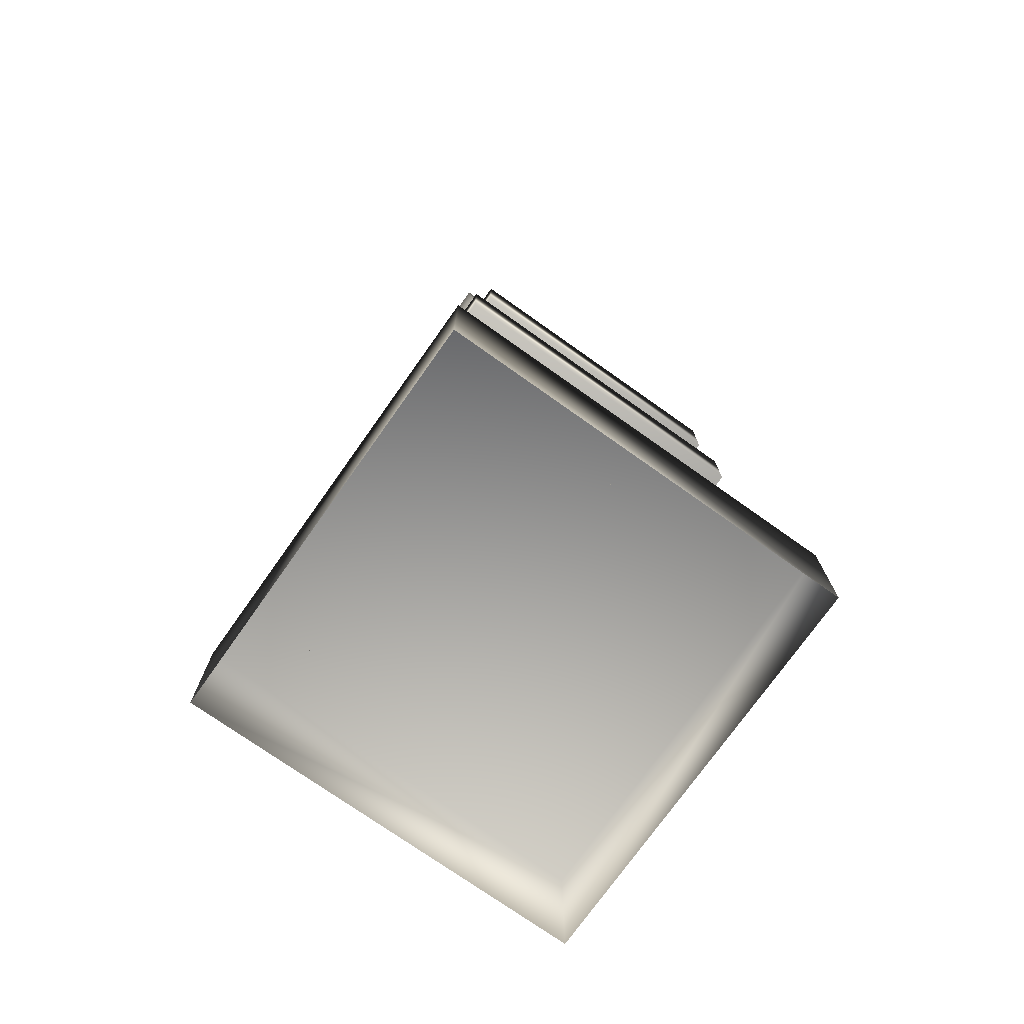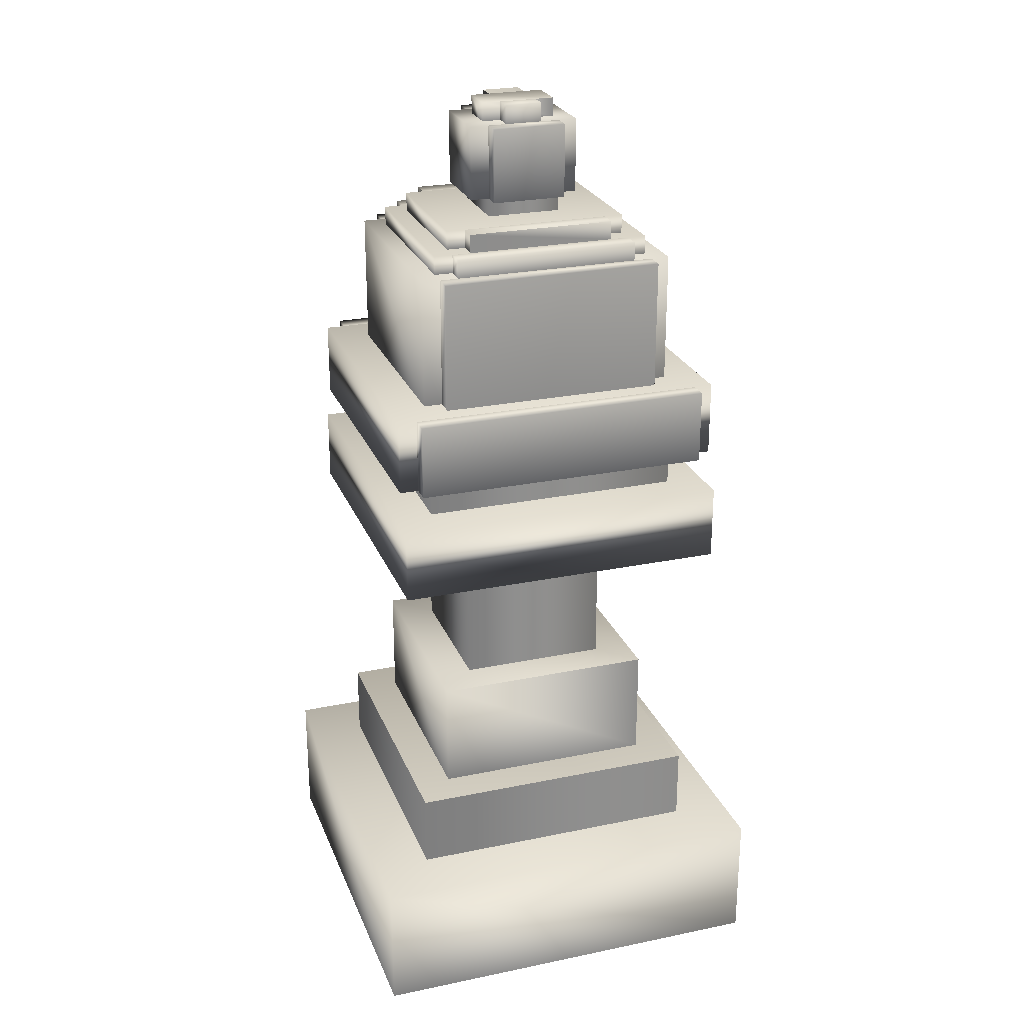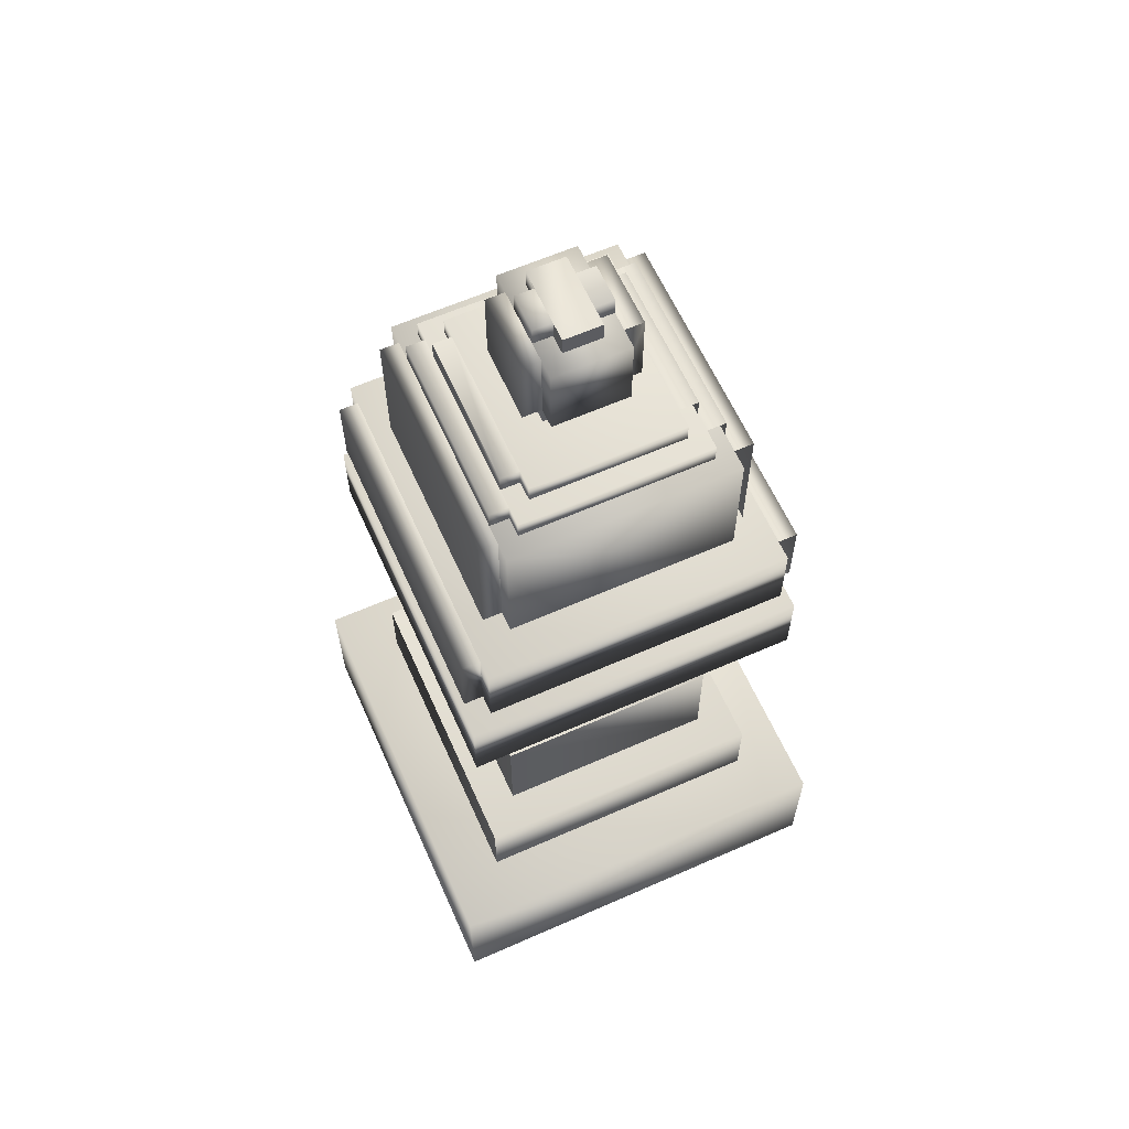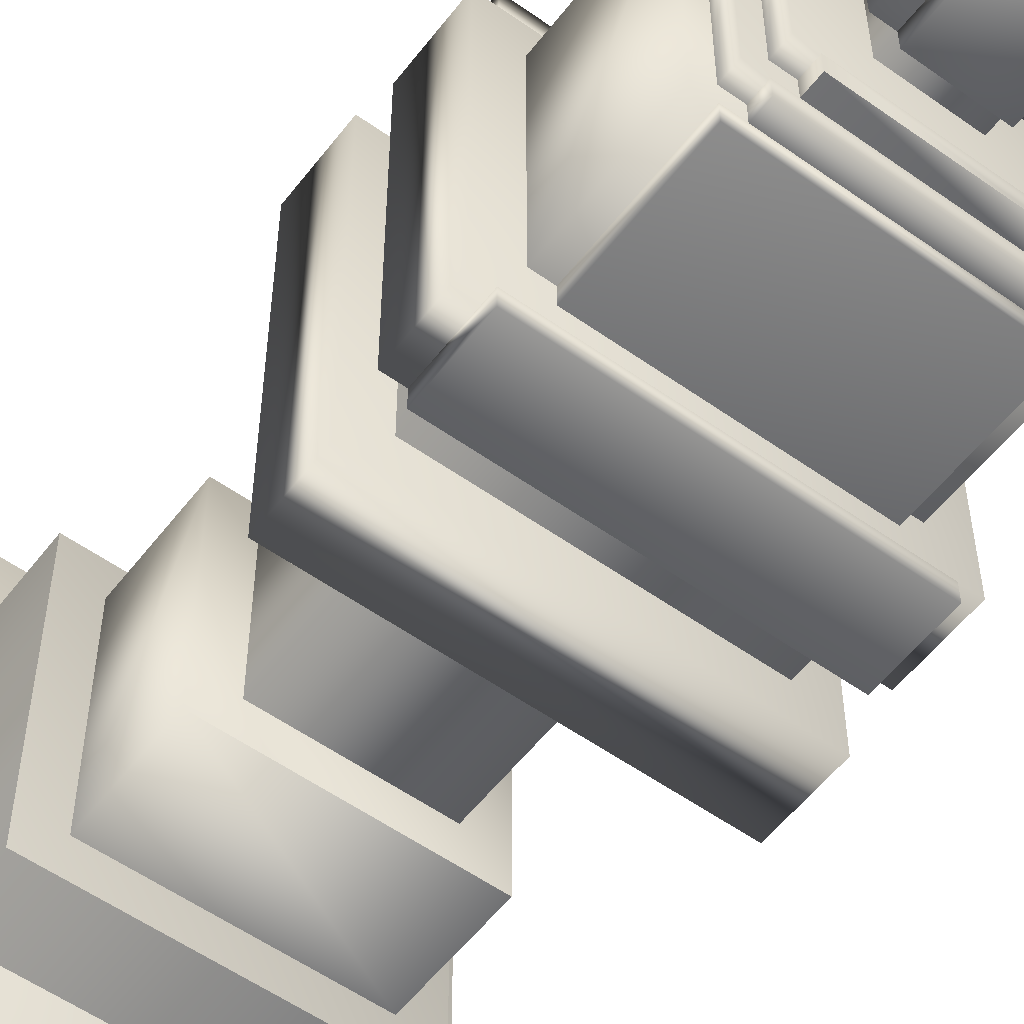
<metadata>
{"format":"obj","ext":"obj","renderer":"f3d","projection":"perspective","resolution":1024,"background":"white","views":[{"elev":-74.8,"azim":54.7,"up":"+Y"},{"elev":25.1,"azim":161.5,"up":"+Y"},{"elev":62.1,"azim":-114.1,"up":"+Y"},{"elev":-55.2,"azim":143.1,"up":"+Z"}]}
</metadata>
<code>
g Dark_bishop
v 1.125 7.875 -1.312
v -1.125 7.875 -1.312
v -1.125 6.563 -1.312
v 1.125 6.563 -1.312
v 1.687 5.438 -1.687
v -1.688 5.438 -1.687
v -1.688 4.688 -1.687
v 1.687 4.688 -1.687
v 1.5 6.563 -1.687
v -1.5 6.563 -1.687
v -1.5 5.813 -1.687
v 1.5 5.813 -1.687
v 0.375 9.188 -0.5625
v -0.375 9.188 -0.5625
v -0.375 8.438 -0.5625
v 0.375 8.438 -0.5625
v 1.312 5.813 -1.312
v -1.313 5.813 -1.312
v -1.313 5.438 -1.312
v 1.312 5.438 -1.312
v 0.9375 8.063 -1.125
v -0.9375 8.063 -1.125
v -0.9375 7.875 -1.125
v 0.9375 7.875 -1.125
v 0.75 8.25 -0.9375
v -0.75 8.25 -0.9375
v -0.75 8.063 -0.9375
v 0.75 8.063 -0.9375
v 0.375 8.438 -0.375
v -0.375 8.438 -0.375
v -0.375 8.25 -0.375
v 0.375 8.25 -0.375
v 0.1875 9.375 -0.375
v -0.1875 9.375 -0.375
v -0.1875 9.188 -0.375
v 0.1875 9.188 -0.375
v -1.125 7.875 -1.312
v -1.125 7.875 -1.125
v -1.125 6.563 -1.125
v -1.125 6.563 -1.312
v -1.5 6.563 -1.687
v -1.5 6.563 -1.5
v -1.5 5.813 -1.5
v -1.5 5.813 -1.687
v -0.375 9.188 -0.5625
v -0.375 9.188 -0.375
v -0.375 8.438 -0.375
v -0.375 8.438 -0.5625
v -0.375 9.375 -0.1875
v -0.375 9.375 0.1875
v -0.375 9.188 0.1875
v -0.375 9.375 -0.1875
v -0.375 9.188 0.1875
v -0.375 9.188 -0.1875
v -0.9375 8.063 -1.125
v -0.9375 8.063 -0.9375
v -0.9375 7.875 -0.9375
v -0.9375 7.875 -1.125
v -0.75 8.25 -0.9375
v -0.75 8.25 -0.75
v -0.75 8.063 -0.75
v -0.75 8.063 -0.9375
v -0.1875 9.375 -0.375
v -0.1875 9.375 -0.1875
v -0.1875 9.188 -0.1875
v -0.1875 9.188 -0.375
v -0.375 9.375 -0.1875
v 0.375 9.375 -0.1875
v 0.375 9.375 0.1875
v -0.375 9.375 0.1875
v -1.5 6.563 -1.687
v 1.5 6.563 -1.687
v 1.5 6.563 -1.5
v -1.5 6.563 -1.5
v -1.125 7.875 -1.312
v 1.125 7.875 -1.312
v 1.125 7.875 -1.125
v -1.125 7.875 -1.125
v -0.9375 8.063 -1.125
v 0.9375 8.063 -1.125
v 0.9375 8.063 -0.9375
v -0.9375 8.063 -0.9375
v -0.75 8.25 -0.9375
v 0.75 8.25 -0.9375
v 0.75 8.25 -0.75
v -0.75 8.25 -0.75
v -0.375 9.188 -0.5625
v 0.375 9.188 -0.5625
v 0.375 9.188 -0.375
v -0.375 9.188 -0.375
v -0.1875 9.375 -0.375
v 0.1875 9.375 -0.375
v 0.1875 9.375 -0.1875
v -0.1875 9.375 -0.1875
v -1.5 5.813 -1.5
v 1.5 5.813 -1.5
v 1.5 5.813 -1.687
v -1.5 5.813 -1.687
v -0.375 8.438 -0.375
v 0.375 8.438 -0.375
v 0.375 8.438 -0.5625
v -0.375 8.438 -0.5625
v -1.688 4.688 -1.687
v -1.688 4.688 1.688
v 1.687 4.688 1.688
v 1.687 4.688 -1.687
v -1.688 5.438 -1.687
v 1.687 5.438 -1.687
v 1.687 5.438 1.688
v -1.688 5.438 1.688
v 1.688 5.813 -1.5
v -1.688 5.813 -1.5
v -1.688 5.813 1.5
v 1.688 5.813 1.5
v 1.688 6.563 -1.5
v 1.688 6.563 1.5
v -1.688 6.563 1.5
v -1.688 6.563 -1.5
v 1.688 6.563 -1.5
v -1.688 6.563 -1.5
v -1.688 5.813 -1.5
v 1.688 5.813 -1.5
v 1.312 7.875 -1.125
v -1.313 7.875 -1.125
v -1.313 6.563 -1.125
v 1.312 6.563 -1.125
v 1.312 7.875 1.125
v -1.313 7.875 1.125
v -1.313 7.875 -1.125
v 1.312 7.875 -1.125
v 1.125 8.063 -0.9375
v -1.125 8.063 -0.9375
v -1.125 7.875 -0.9375
v 1.125 7.875 -0.9375
v 1.125 8.063 0.9375
v -1.125 8.063 0.9375
v -1.125 8.063 -0.9375
v 1.125 8.063 -0.9375
v 0.9375 8.25 -0.75
v -0.9375 8.25 -0.75
v -0.9375 8.063 -0.75
v 0.9375 8.063 -0.75
v 0.9375 8.25 0.75
v -0.9375 8.25 0.75
v -0.9375 8.25 -0.75
v 0.9375 8.25 -0.75
v 0.5625 9.188 -0.375
v -0.5625 9.188 -0.375
v -0.5625 8.438 -0.375
v 0.5625 8.438 -0.375
v 0.5625 8.438 -0.375
v -0.5625 8.438 -0.375
v -0.5625 8.438 0.375
v 0.5625 8.438 0.375
v 0.5625 9.188 0.375
v -0.5625 9.188 0.375
v -0.5625 9.188 -0.375
v 0.5625 9.188 -0.375
v 0.375 9.375 -0.1875
v -0.375 9.375 -0.1875
v -0.375 9.188 -0.1875
v 0.375 9.188 -0.1875
v 0.75 4.688 -0.75
v -0.75 4.688 -0.75
v -0.75 3.188 -0.75
v 0.75 3.188 -0.75
v 2.062 1.313 -2.062
v -2.062 1.313 -2.062
v -2.062 1.907e-06 -2.062
v 2.062 1.907e-06 -2.062
v 1.125 3.188 -1.125
v -1.125 3.188 -1.125
v -1.125 2.063 -1.125
v 1.125 2.063 -1.125
v 1.5 2.063 -1.5
v -1.5 2.063 -1.5
v -1.5 1.313 -1.5
v 1.5 1.313 -1.5
v -1.125 3.188 -1.125
v 1.125 3.188 -1.125
v 1.125 3.188 1.125
v -1.125 3.188 1.125
v -1.5 2.063 -1.5
v 1.5 2.063 -1.5
v 1.5 2.063 1.5
v -1.5 2.063 1.5
v -2.062 1.313 2.062
v -2.062 1.313 -2.062
v 2.062 1.313 -2.062
v 2.062 1.313 2.063
v -0.75 4.688 0.75
v 0.75 4.688 0.75
v 0.75 3.188 0.75
v -0.75 3.188 0.75
v -2.062 1.313 2.062
v 2.062 1.313 2.063
v 2.062 2.136e-06 2.062
v -2.062 2.136e-06 2.062
v -1.125 3.188 1.125
v 1.125 3.188 1.125
v 1.125 2.063 1.125
v -1.125 2.063 1.125
v -1.5 2.063 1.5
v 1.5 2.063 1.5
v 1.5 1.313 1.5
v -1.5 1.313 1.5
v -0.75 4.688 -0.75
v -0.75 4.688 0.75
v -0.75 3.188 0.75
v -0.75 3.188 -0.75
v -2.062 1.313 -2.062
v -2.062 1.313 2.062
v -2.062 2.136e-06 2.062
v -2.062 1.907e-06 -2.062
v -1.125 3.188 -1.125
v -1.125 3.188 1.125
v -1.125 2.063 1.125
v -1.125 2.063 -1.125
v -1.5 2.063 -1.5
v -1.5 2.063 1.5
v -1.5 1.313 1.5
v -1.5 1.313 -1.5
v 0.75 4.688 0.75
v 0.75 4.688 -0.75
v 0.75 3.188 -0.75
v 0.75 3.188 0.75
v 2.062 1.313 2.063
v 2.062 1.313 -2.062
v 2.062 1.907e-06 -2.062
v 2.062 2.136e-06 2.062
v 1.125 3.188 1.125
v 1.125 3.188 -1.125
v 1.125 2.063 -1.125
v 1.125 2.063 1.125
v 1.5 2.063 1.5
v 1.5 2.063 -1.5
v 1.5 1.313 -1.5
v 1.5 1.313 1.5
v -1.125 7.875 1.313
v 1.125 7.875 1.313
v 1.125 6.563 1.313
v -1.125 6.563 1.313
v -1.688 5.438 1.688
v 1.687 5.438 1.688
v 1.687 4.688 1.688
v -1.688 4.688 1.688
v -1.5 6.563 1.688
v 1.5 6.563 1.688
v 1.5 5.813 1.688
v -1.5 5.813 1.688
v -0.375 9.188 0.5625
v 0.375 9.188 0.5625
v 0.375 8.438 0.5625
v -0.375 8.438 0.5625
v -1.313 5.813 1.313
v 1.312 5.813 1.313
v 1.312 5.438 1.313
v -1.313 5.438 1.313
v -0.9375 8.063 1.125
v 0.9375 8.063 1.125
v 0.9375 7.875 1.125
v -0.9375 7.875 1.125
v -0.75 8.25 0.9375
v 0.75 8.25 0.9375
v 0.75 8.063 0.9375
v -0.75 8.063 0.9375
v -0.375 8.438 0.375
v 0.375 8.438 0.375
v 0.375 8.25 0.375
v -0.375 8.25 0.375
v -0.1875 9.375 0.375
v 0.1875 9.375 0.375
v 0.1875 9.188 0.375
v -0.1875 9.188 0.375
v 1.125 7.875 1.313
v 1.125 7.875 1.125
v 1.125 6.563 1.125
v 1.125 6.563 1.313
v 1.5 6.563 1.688
v 1.5 6.563 1.5
v 1.5 5.813 1.5
v 1.5 5.813 1.688
v 0.375 9.188 0.5625
v 0.375 9.188 0.375
v 0.375 8.438 0.375
v 0.375 8.438 0.5625
v 0.9375 8.063 1.125
v 0.9375 8.063 0.9375
v 0.9375 7.875 0.9375
v 0.9375 7.875 1.125
v 0.75 8.25 0.9375
v 0.75 8.25 0.75
v 0.75 8.063 0.75
v 0.75 8.063 0.9375
v 0.1875 9.375 0.375
v 0.1875 9.375 0.1875
v 0.1875 9.188 0.1875
v 0.1875 9.188 0.375
v 1.5 6.563 1.688
v -1.5 6.563 1.688
v -1.5 6.563 1.5
v 1.5 6.563 1.5
v 1.125 7.875 1.313
v -1.125 7.875 1.313
v -1.125 7.875 1.125
v 1.125 7.875 1.125
v 0.9375 8.063 1.125
v -0.9375 8.063 1.125
v -0.9375 8.063 0.9375
v 0.9375 8.063 0.9375
v 0.75 8.25 0.9375
v -0.75 8.25 0.9375
v -0.75 8.25 0.75
v 0.75 8.25 0.75
v 0.375 9.188 0.5625
v -0.375 9.188 0.5625
v -0.375 9.188 0.375
v 0.375 9.188 0.375
v 0.1875 9.375 0.375
v -0.1875 9.375 0.375
v -0.1875 9.375 0.1875
v 0.1875 9.375 0.1875
v 1.5 5.813 1.5
v -1.5 5.813 1.5
v -1.5 5.813 1.688
v 1.5 5.813 1.688
v 0.375 8.438 0.375
v -0.375 8.438 0.375
v -0.375 8.438 0.5625
v 0.375 8.438 0.5625
v -1.688 6.563 1.5
v 1.688 6.563 1.5
v 1.688 5.813 1.5
v -1.688 5.813 1.5
v -1.313 7.875 1.125
v 1.312 7.875 1.125
v 1.312 6.563 1.125
v -1.313 6.563 1.125
v -1.125 8.063 0.9375
v 1.125 8.063 0.9375
v 1.125 7.875 0.9375
v -1.125 7.875 0.9375
v -0.9375 8.25 0.75
v 0.9375 8.25 0.75
v 0.9375 8.063 0.75
v -0.9375 8.063 0.75
v -0.5625 9.188 0.375
v 0.5625 9.188 0.375
v 0.5625 8.438 0.375
v -0.5625 8.438 0.375
v -0.375 9.375 0.1875
v 0.375 9.375 0.1875
v 0.375 9.188 0.1875
v -0.375 9.188 0.1875
v 1.5 6.563 -1.687
v 1.5 5.813 -1.687
v 1.5 5.813 -1.5
v 1.5 6.563 -1.5
v 1.125 7.875 -1.312
v 1.125 6.563 -1.312
v 1.125 6.563 -1.125
v 1.125 7.875 -1.125
v 0.9375 8.063 -1.125
v 0.9375 7.875 -1.125
v 0.9375 7.875 -0.9375
v 0.9375 8.063 -0.9375
v 0.75 8.25 -0.9375
v 0.75 8.063 -0.9375
v 0.75 8.063 -0.75
v 0.75 8.25 -0.75
v 0.375 9.188 -0.5625
v 0.375 8.438 -0.5625
v 0.375 8.438 -0.375
v 0.375 9.188 -0.375
v 0.1875 9.375 -0.375
v 0.1875 9.188 -0.375
v 0.1875 9.188 -0.1875
v 0.1875 9.375 -0.1875
v -0.1875 9.375 0.375
v -0.1875 9.188 0.375
v -0.1875 9.188 0.1875
v -0.1875 9.375 0.1875
v -0.375 9.188 0.5625
v -0.375 8.438 0.5625
v -0.375 8.438 0.375
v -0.375 9.188 0.375
v -1.313 7.875 -1.125
v -1.313 7.875 1.125
v -1.313 6.563 1.125
v -1.313 6.563 -1.125
v -1.688 5.438 -1.687
v -1.688 5.438 1.688
v -1.688 4.688 1.688
v -1.688 4.688 -1.687
v -1.688 6.563 -1.5
v -1.688 6.563 1.5
v -1.688 5.813 1.5
v -1.688 5.813 -1.5
v -0.5625 9.188 -0.375
v -0.5625 9.188 0.375
v -0.5625 8.438 0.375
v -0.5625 8.438 -0.375
v -1.313 5.813 -1.312
v -1.313 5.813 1.313
v -1.313 5.438 1.313
v -1.313 5.438 -1.312
v -1.125 8.063 -0.9375
v -1.125 8.063 0.9375
v -1.125 7.875 0.9375
v -1.125 7.875 -0.9375
v -0.9375 8.25 -0.75
v -0.9375 8.25 0.75
v -0.9375 8.063 0.75
v -0.9375 8.063 -0.75
v -0.375 8.438 -0.375
v -0.375 8.438 0.375
v -0.375 8.25 0.375
v -0.375 8.25 -0.375
v -0.375 9.375 -0.1875
v -0.375 9.375 0.1875
v -0.375 9.188 0.1875
v -0.375 9.375 -0.1875
v -0.375 9.188 0.1875
v -0.375 9.188 -0.1875
v 1.312 7.875 1.125
v 1.312 7.875 -1.125
v 1.312 6.563 -1.125
v 1.312 6.563 1.125
v 1.687 5.438 1.688
v 1.687 5.438 -1.687
v 1.687 4.688 -1.687
v 1.687 4.688 1.688
v 1.688 6.563 1.5
v 1.688 6.563 -1.5
v 1.688 5.813 -1.5
v 1.688 5.813 1.5
v 0.5625 9.188 0.375
v 0.5625 9.188 -0.375
v 0.5625 8.438 -0.375
v 0.5625 8.438 0.375
v 1.312 5.813 1.313
v 1.312 5.813 -1.312
v 1.312 5.438 -1.312
v 1.312 5.438 1.313
v 1.125 8.063 0.9375
v 1.125 8.063 -0.9375
v 1.125 7.875 -0.9375
v 1.125 7.875 0.9375
v 0.9375 8.25 0.75
v 0.9375 8.25 -0.75
v 0.9375 8.063 -0.75
v 0.9375 8.063 0.75
v 0.375 8.438 0.375
v 0.375 8.438 -0.375
v 0.375 8.25 -0.375
v 0.375 8.25 0.375
v 0.375 9.375 0.1875
v 0.375 9.375 -0.1875
v 0.375 9.188 -0.1875
v 0.375 9.188 0.1875
g Dark_bishop_0
f 3 2 1
f 4 3 1
f 7 6 5
f 8 7 5
f 11 10 9
f 12 11 9
f 15 14 13
f 16 15 13
f 19 18 17
f 20 19 17
f 23 22 21
f 24 23 21
f 27 26 25
f 28 27 25
f 31 30 29
f 32 31 29
f 35 34 33
f 36 35 33
f 39 38 37
f 40 39 37
f 43 42 41
f 44 43 41
f 47 46 45
f 48 47 45
f 51 50 49
f 54 53 52
f 57 56 55
f 58 57 55
f 61 60 59
f 62 61 59
f 65 64 63
f 66 65 63
f 69 68 67
f 70 69 67
f 73 72 71
f 74 73 71
f 77 76 75
f 78 77 75
f 81 80 79
f 82 81 79
f 85 84 83
f 86 85 83
f 89 88 87
f 90 89 87
f 93 92 91
f 94 93 91
f 97 96 95
f 98 97 95
f 101 100 99
f 102 101 99
f 105 104 103
f 106 105 103
f 109 108 107
f 110 109 107
f 113 112 111
f 114 113 111
f 117 116 115
f 118 117 115
f 121 120 119
f 122 121 119
f 125 124 123
f 126 125 123
f 129 128 127
f 130 129 127
f 133 132 131
f 134 133 131
f 137 136 135
f 138 137 135
f 141 140 139
f 142 141 139
f 145 144 143
f 146 145 143
f 149 148 147
f 150 149 147
f 153 152 151
f 154 153 151
f 157 156 155
f 158 157 155
f 161 160 159
f 162 161 159
f 165 164 163
f 166 165 163
f 169 168 167
f 170 169 167
f 173 172 171
f 174 173 171
f 177 176 175
f 178 177 175
f 181 180 179
f 182 181 179
f 185 184 183
f 186 185 183
f 189 188 187
f 190 189 187
f 193 192 191
f 194 193 191
f 197 196 195
f 198 197 195
f 201 200 199
f 202 201 199
f 205 204 203
f 206 205 203
f 209 208 207
f 210 209 207
f 213 212 211
f 214 213 211
f 217 216 215
f 218 217 215
f 221 220 219
f 222 221 219
f 225 224 223
f 226 225 223
f 229 228 227
f 230 229 227
f 233 232 231
f 234 233 231
f 237 236 235
f 238 237 235
f 241 240 239
f 242 241 239
f 245 244 243
f 246 245 243
f 249 248 247
f 250 249 247
f 253 252 251
f 254 253 251
f 257 256 255
f 258 257 255
f 261 260 259
f 262 261 259
f 265 264 263
f 266 265 263
f 269 268 267
f 270 269 267
f 273 272 271
f 274 273 271
f 277 276 275
f 278 277 275
f 281 280 279
f 282 281 279
f 285 284 283
f 286 285 283
f 289 288 287
f 290 289 287
f 293 292 291
f 294 293 291
f 297 296 295
f 298 297 295
f 301 300 299
f 302 301 299
f 305 304 303
f 306 305 303
f 309 308 307
f 310 309 307
f 313 312 311
f 314 313 311
f 317 316 315
f 318 317 315
f 321 320 319
f 322 321 319
f 325 324 323
f 326 325 323
f 329 328 327
f 330 329 327
f 333 332 331
f 334 333 331
f 337 336 335
f 338 337 335
f 341 340 339
f 342 341 339
f 345 344 343
f 346 345 343
f 349 348 347
f 350 349 347
f 353 352 351
f 354 353 351
f 357 356 355
f 358 357 355
f 361 360 359
f 362 361 359
f 365 364 363
f 366 365 363
f 369 368 367
f 370 369 367
f 373 372 371
f 374 373 371
f 377 376 375
f 378 377 375
f 381 380 379
f 382 381 379
f 385 384 383
f 386 385 383
f 389 388 387
f 390 389 387
f 393 392 391
f 394 393 391
f 397 396 395
f 398 397 395
f 401 400 399
f 402 401 399
f 405 404 403
f 406 405 403
f 409 408 407
f 410 409 407
f 413 412 411
f 414 413 411
f 417 416 415
f 418 417 415
f 421 420 419
f 424 423 422
f 427 426 425
f 428 427 425
f 431 430 429
f 432 431 429
f 435 434 433
f 436 435 433
f 439 438 437
f 440 439 437
f 443 442 441
f 444 443 441
f 447 446 445
f 448 447 445
f 451 450 449
f 452 451 449
f 455 454 453
f 456 455 453
f 459 458 457
f 460 459 457

</code>
